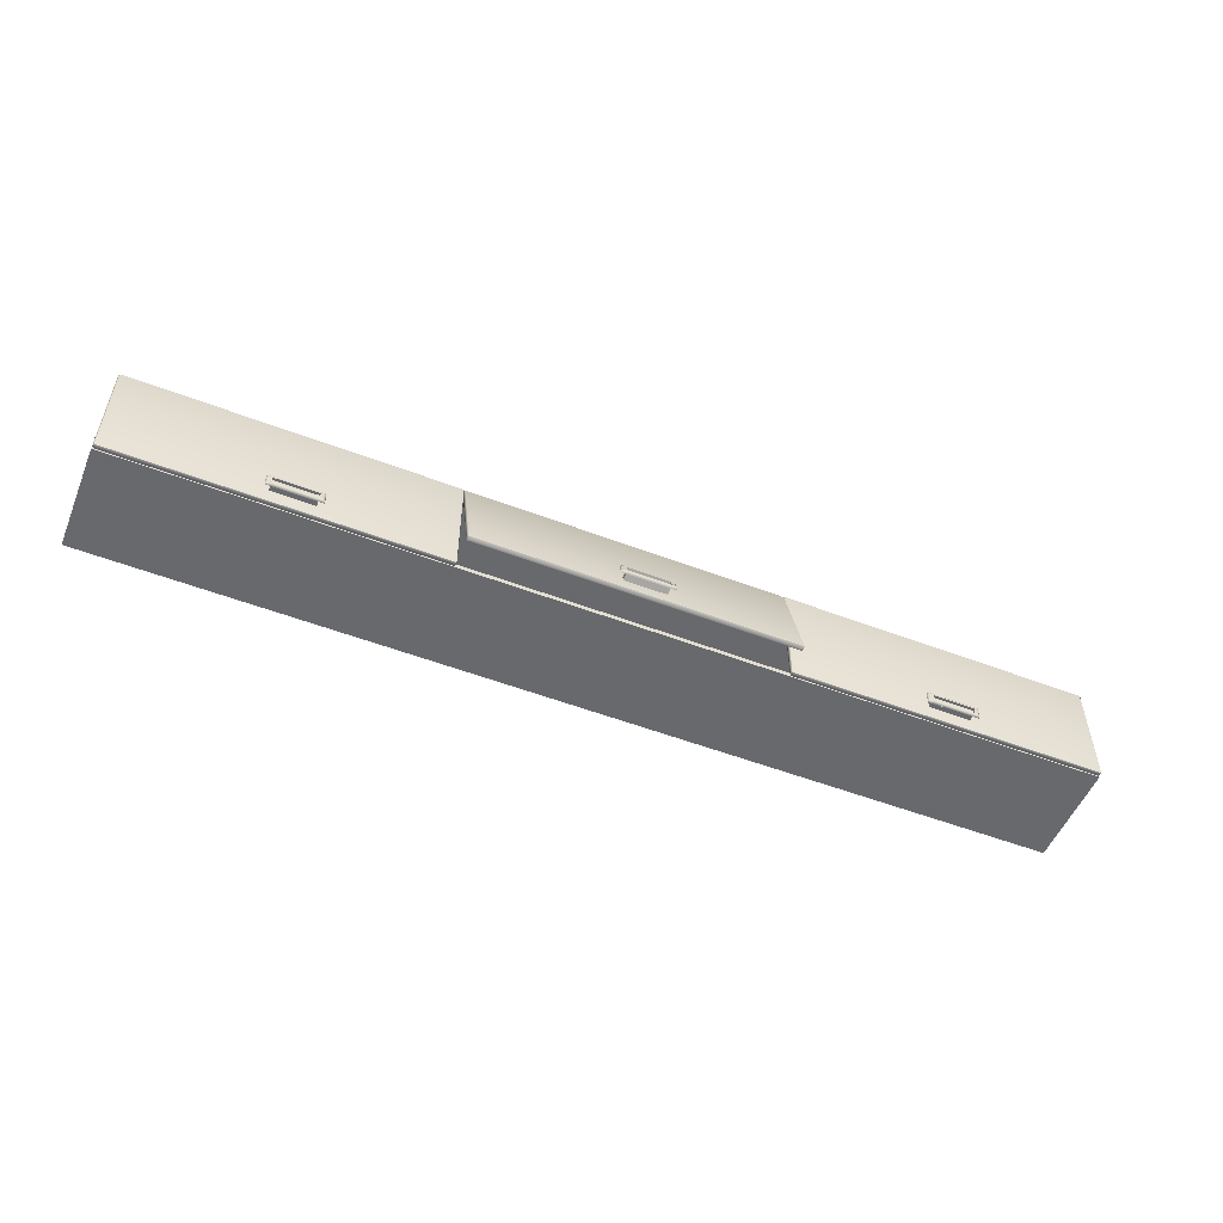
<metadata>
{"format":"obj","ext":"obj","renderer":"f3d","projection":"perspective","resolution":1024,"background":"white","views":[{"elev":-52.8,"azim":157.7,"up":"+Y"}]}
</metadata>
<code>
v -549 36.43 69.27
v -549 40.06 70.2
v -559.8 40.06 70.2
v -559.8 36.43 69.27
v -549 36.5 69.1
v -559.8 36.5 69.1
v -559.8 40.13 70.03
v -549 40.13 70.03
v -549 36.4 69.23
v -559.8 36.4 69.23
v -559.8 36.44 69.13
v -549 36.44 69.13
v -559.9 36.45 69.24
v -559.9 40.08 70.16
v -559.9 40.12 70.07
v -559.9 36.49 69.14
v -559.8 40.12 70.17
v -549 40.12 70.17
v -549 40.16 70.08
v -559.8 40.16 70.08
v -548.9 40.08 70.16
v -548.9 36.45 69.24
v -548.9 36.49 69.14
v -548.9 40.12 70.07
v -548.9 36.41 69.25
v -549 36.4 69.25
v -559.9 36.41 69.25
v -559.8 36.4 69.25
v -548.9 40.09 70.19
v -548.9 40.07 70.19
v -559.9 40.09 70.2
v -559.9 40.07 70.19
v -548.9 36.46 69.11
v -548.9 36.45 69.13
v -559.9 36.47 69.11
v -559.9 36.45 69.13
v -548.9 40.15 70.05
v -548.9 40.15 70.07
v -559.9 40.16 70.05
v -559.9 40.15 70.07
v -548.9 36.43 69.26
v -549 40.1 70.2
v -559.8 40.1 70.2
v -559.9 36.43 69.26
v -549 36.46 69.1
v -559.8 36.46 69.1
v -559.9 36.5 69.11
v -559.9 40.13 70.04
v -559.8 40.16 70.05
v -549 40.16 70.05
v -548.9 40.13 70.04
v -548.9 36.5 69.11
v -559.9 36.41 69.23
v -548.9 36.41 69.23
v -559.9 40.11 70.17
v -548.9 40.11 70.17
v -553.9 37.13 69.25
v -555.4 37.13 69.25
v -555.4 36.92 69.19
v -553.9 36.92 69.19
v -553.9 37.23 69.02
v -553.9 37.02 68.96
v -555.4 37.02 68.96
v -555.4 37.23 69.02
v -553.7 37.23 69.02
v -553.7 37.02 68.96
v -553.9 36.91 68.94
v -555.4 36.91 68.94
v -555.5 37.02 68.96
v -555.5 37.23 69.02
v -555.4 37.33 69.04
v -553.9 37.33 69.04
v -555.5 36.91 68.94
v -555.4 37.05 68.88
v -553.9 37.05 68.88
v -553.7 36.91 68.94
v -553.7 37.33 69.04
v -553.9 37.26 68.93
v -555.4 37.26 68.93
v -555.5 37.33 69.04
v -555.4 37.29 68.94
v -555.4 37.02 68.87
v -553.8 37.02 68.87
v -553.8 37.29 68.94
v -555.4 36.93 68.91
v -553.9 36.93 68.91
v -553.9 37.34 69.01
v -555.4 37.34 69.01
v -555.5 37.34 69.01
v -555.5 37.24 68.99
v -555.5 37.03 68.93
v -555.5 36.93 68.91
v -555.4 37.01 68.87
v -555.5 36.99 68.87
v -553.7 36.93 68.91
v -553.7 37.03 68.93
v -553.7 37.24 68.99
v -553.7 37.34 69.01
v -553.9 37.3 68.95
v -553.8 37.32 68.95
v -555.4 36.95 68.89
v -553.9 36.95 68.89
v -555.4 36.98 68.88
v -553.9 36.98 68.88
v -553.9 37.01 68.87
v -553.9 37.34 68.99
v -555.4 37.34 68.99
v -553.9 37.32 68.96
v -555.4 37.32 68.96
v -555.4 37.3 68.95
v -555.5 37.34 68.99
v -555.5 37.25 68.96
v -555.5 37.34 68.97
v -555.5 37.26 68.95
v -555.5 37.32 68.95
v -555.4 37.26 68.94
v -555.5 37.04 68.91
v -555.5 37.05 68.89
v -555.4 37.05 68.88
v -555.5 36.95 68.89
v -555.5 36.97 68.87
v -553.7 36.95 68.89
v -553.7 37.04 68.91
v -553.8 36.97 68.87
v -553.8 37.05 68.89
v -553.8 36.99 68.87
v -553.8 37.05 68.88
v -553.7 37.25 68.96
v -553.8 37.26 68.95
v -553.8 37.26 68.94
v -553.7 37.34 68.99
v -553.8 37.34 68.97
v -543 37 70.03
v -544.5 37 70.03
v -544.5 36.78 70.03
v -543 36.78 70.03
v -543 37 69.79
v -543 36.78 69.79
v -544.5 36.78 69.79
v -544.5 37 69.79
v -542.8 37 69.79
v -542.8 36.78 69.79
v -543 36.67 69.79
v -544.5 36.67 69.79
v -544.6 36.78 69.79
v -544.6 37 69.79
v -544.5 37.11 69.79
v -543 37.11 69.79
v -544.6 36.67 69.79
v -544.5 36.78 69.7
v -543 36.78 69.7
v -542.8 36.67 69.79
v -542.8 37.11 69.79
v -543 37 69.7
v -544.5 37 69.7
v -544.6 37.11 69.79
v -544.5 37.04 69.7
v -544.5 36.75 69.7
v -542.9 36.75 69.7
v -542.9 37.04 69.7
v -544.5 36.68 69.75
v -543 36.68 69.75
v -543 37.11 69.75
v -544.5 37.11 69.75
v -544.6 37.11 69.75
v -544.6 37 69.75
v -544.6 36.78 69.75
v -544.6 36.68 69.75
v -544.5 36.74 69.7
v -544.6 36.72 69.7
v -542.8 36.68 69.75
v -542.8 36.78 69.75
v -542.8 37 69.75
v -542.8 37.11 69.75
v -543 37.04 69.7
v -542.9 37.06 69.7
v -544.5 36.69 69.73
v -543 36.69 69.73
v -544.5 36.71 69.71
v -543 36.71 69.71
v -543 36.74 69.7
v -543 37.1 69.73
v -544.5 37.1 69.73
v -543 37.07 69.71
v -544.5 37.07 69.71
v -544.5 37.04 69.7
v -544.6 37.1 69.73
v -544.6 37 69.73
v -544.6 37.09 69.71
v -544.6 37 69.71
v -544.6 37.06 69.7
v -544.5 37 69.7
v -544.6 36.78 69.73
v -544.6 36.78 69.71
v -544.5 36.78 69.7
v -544.6 36.69 69.73
v -544.6 36.7 69.71
v -542.8 36.69 69.73
v -542.8 36.78 69.73
v -542.8 36.7 69.71
v -542.9 36.78 69.71
v -542.9 36.72 69.7
v -542.9 36.78 69.7
v -542.8 37 69.73
v -542.9 37 69.71
v -542.9 37 69.7
v -542.8 37.1 69.73
v -542.8 37.09 69.71
v -537.9 36.34 70.22
v -537.9 40.16 70.22
v -548.8 40.16 70.22
v -548.8 36.34 70.22
v -537.9 36.34 70.05
v -548.8 36.34 70.05
v -548.8 40.16 70.05
v -537.9 40.16 70.05
v -537.9 36.3 70.19
v -548.8 36.3 70.19
v -548.8 36.3 70.08
v -537.9 36.3 70.08
v -548.9 36.34 70.19
v -548.9 40.16 70.19
v -548.9 40.16 70.08
v -548.9 36.34 70.08
v -548.8 40.21 70.19
v -537.9 40.21 70.19
v -537.9 40.21 70.08
v -548.8 40.21 70.08
v -537.9 40.16 70.19
v -537.9 36.34 70.19
v -537.9 36.34 70.08
v -537.9 40.16 70.08
v -537.9 36.31 70.2
v -537.9 36.31 70.21
v -548.9 36.32 70.21
v -548.8 36.31 70.21
v -537.9 40.19 70.2
v -537.9 40.16 70.21
v -548.9 40.19 70.21
v -548.9 40.16 70.21
v -537.9 36.31 70.06
v -537.9 36.31 70.08
v -548.9 36.32 70.06
v -548.9 36.31 70.08
v -537.9 40.19 70.06
v -537.9 40.2 70.08
v -548.9 40.2 70.06
v -548.9 40.2 70.08
v -537.9 36.34 70.21
v -537.9 40.2 70.21
v -548.8 40.2 70.21
v -548.9 36.34 70.21
v -537.9 36.31 70.06
v -548.8 36.31 70.06
v -548.9 36.34 70.06
v -548.9 40.16 70.06
v -548.8 40.2 70.06
v -537.9 40.2 70.06
v -537.9 40.16 70.06
v -537.9 36.34 70.06
v -548.9 36.31 70.19
v -537.9 36.31 70.19
v -548.9 40.2 70.19
v -537.9 40.2 70.19
v -537.8 36.3 73.88
v -537.8 40.22 73.88
v -571 40.22 73.88
v -571 36.3 73.88
v -570.6 40.06 73.71
v -538.2 40.06 73.71
v -538.2 36.46 73.71
v -570.6 36.46 73.71
v -571 36.3 70.23
v -537.8 36.3 70.23
v -571 40.22 70.23
v -571 40.06 70.23
v -571 36.46 70.23
v -537.8 40.22 70.23
v -537.8 36.46 70.23
v -537.8 40.06 70.23
v -538.2 40.06 70.23
v -570.6 40.06 70.23
v -570.6 36.46 70.23
v -538.2 36.46 70.23
v -560 36.34 70.22
v -560 40.16 70.22
v -570.9 40.16 70.22
v -570.9 36.34 70.22
v -560 36.34 70.05
v -570.9 36.34 70.05
v -570.9 40.16 70.05
v -560 40.16 70.05
v -560 36.3 70.19
v -570.9 36.3 70.19
v -570.9 36.3 70.08
v -560 36.3 70.08
v -571 36.34 70.19
v -571 40.16 70.19
v -571 40.16 70.08
v -571 36.34 70.08
v -570.9 40.21 70.19
v -560 40.21 70.19
v -560 40.21 70.08
v -570.9 40.21 70.08
v -559.9 40.16 70.19
v -559.9 36.34 70.19
v -559.9 36.34 70.08
v -559.9 40.16 70.08
v -559.9 36.31 70.2
v -560 36.31 70.21
v -570.9 36.32 70.21
v -570.9 36.31 70.21
v -559.9 40.19 70.2
v -559.9 40.16 70.21
v -570.9 40.19 70.21
v -570.9 40.16 70.21
v -559.9 36.31 70.06
v -559.9 36.31 70.08
v -570.9 36.32 70.06
v -570.9 36.31 70.08
v -559.9 40.19 70.06
v -559.9 40.2 70.08
v -570.9 40.2 70.06
v -570.9 40.2 70.08
v -559.9 36.34 70.21
v -560 40.2 70.21
v -570.9 40.2 70.21
v -570.9 36.34 70.21
v -560 36.31 70.06
v -570.9 36.31 70.06
v -570.9 36.34 70.06
v -570.9 40.16 70.06
v -570.9 40.2 70.06
v -560 40.2 70.06
v -559.9 40.16 70.06
v -559.9 36.34 70.06
v -570.9 36.31 70.19
v -559.9 36.31 70.19
v -570.9 40.2 70.19
v -559.9 40.2 70.19
v -564.7 37 70.03
v -566.2 37 70.03
v -566.2 36.78 70.03
v -564.7 36.78 70.03
v -564.7 37 69.79
v -564.7 36.78 69.79
v -566.2 36.78 69.79
v -566.2 37 69.79
v -564.6 37 69.79
v -564.6 36.78 69.79
v -564.7 36.67 69.79
v -566.2 36.67 69.79
v -566.4 36.78 69.79
v -566.4 37 69.79
v -566.2 37.11 69.79
v -564.7 37.11 69.79
v -566.4 36.67 69.79
v -566.2 36.78 69.7
v -564.7 36.78 69.7
v -564.6 36.67 69.79
v -564.6 37.11 69.79
v -564.7 37 69.7
v -566.2 37 69.7
v -566.4 37.11 69.79
v -566.3 37.04 69.7
v -566.3 36.75 69.7
v -564.7 36.75 69.7
v -564.7 37.04 69.7
v -566.2 36.68 69.75
v -564.7 36.68 69.75
v -564.7 37.11 69.75
v -566.2 37.11 69.75
v -566.4 37.11 69.75
v -566.4 37 69.75
v -566.4 36.78 69.75
v -566.4 36.68 69.75
v -566.2 36.74 69.7
v -566.3 36.72 69.7
v -564.6 36.68 69.75
v -564.6 36.78 69.75
v -564.6 37 69.75
v -564.6 37.11 69.75
v -564.7 37.04 69.7
v -564.6 37.06 69.7
v -566.2 36.69 69.73
v -564.7 36.69 69.73
v -566.2 36.71 69.71
v -564.7 36.71 69.71
v -564.7 36.74 69.7
v -564.7 37.1 69.73
v -566.2 37.1 69.73
v -564.7 37.07 69.71
v -566.2 37.07 69.71
v -566.2 37.04 69.7
v -566.4 37.1 69.73
v -566.4 37 69.73
v -566.4 37.09 69.71
v -566.3 37 69.71
v -566.3 37.06 69.7
v -566.3 37 69.7
v -566.4 36.78 69.73
v -566.3 36.78 69.71
v -566.3 36.78 69.7
v -566.4 36.69 69.73
v -566.4 36.7 69.71
v -564.6 36.69 69.73
v -564.6 36.78 69.73
v -564.6 36.7 69.71
v -564.6 36.78 69.71
v -564.6 36.72 69.7
v -564.7 36.78 69.7
v -564.6 37 69.73
v -564.6 37 69.71
v -564.7 37 69.7
v -564.6 37.1 69.73
v -564.6 37.09 69.71
f 1 2 4
f 4 2 3
f 5 6 8
f 8 6 7
f 9 10 12
f 12 10 11
f 13 14 16
f 16 14 15
f 17 18 20
f 20 18 19
f 21 22 24
f 24 22 23
f 9 25 26
f 4 27 28
f 21 29 30
f 3 31 32
f 12 33 34
f 16 35 36
f 24 37 38
f 20 39 40
f 1 41 2
f 2 41 30
f 2 42 3
f 3 42 43
f 3 32 4
f 4 32 44
f 4 28 1
f 1 28 26
f 5 45 6
f 6 45 46
f 6 47 7
f 7 47 48
f 7 49 8
f 8 49 50
f 8 51 5
f 5 51 52
f 10 53 11
f 11 53 36
f 12 34 9
f 9 34 54
f 14 55 15
f 15 55 40
f 18 56 19
f 19 56 38
f 9 54 25
f 54 22 25
f 25 22 41
f 41 1 25
f 25 1 26
f 4 44 27
f 44 13 27
f 27 13 53
f 53 10 27
f 27 10 28
f 21 56 29
f 56 18 29
f 29 18 42
f 42 2 29
f 29 2 30
f 3 43 31
f 43 17 31
f 31 17 55
f 55 14 31
f 31 14 32
f 12 45 33
f 45 5 33
f 33 5 52
f 52 23 33
f 33 23 34
f 16 47 35
f 47 6 35
f 35 6 46
f 46 11 35
f 35 11 36
f 24 51 37
f 51 8 37
f 37 8 50
f 50 19 37
f 37 19 38
f 20 49 39
f 49 7 39
f 39 7 48
f 48 15 39
f 39 15 40
f 41 22 30
f 30 22 21
f 42 18 43
f 43 18 17
f 32 14 44
f 44 14 13
f 28 10 26
f 26 10 9
f 45 12 46
f 46 12 11
f 47 16 48
f 48 16 15
f 49 20 50
f 50 20 19
f 51 24 52
f 52 24 23
f 53 13 36
f 36 13 16
f 34 23 54
f 54 23 22
f 55 17 40
f 40 17 20
f 56 21 38
f 38 21 24
f 57 58 60
f 60 58 59
f 61 62 64
f 64 62 63
f 57 60 61
f 61 60 62
f 60 59 62
f 62 59 63
f 59 58 63
f 63 58 64
f 58 57 64
f 64 57 61
f 62 63 67
f 67 63 68
f 64 61 71
f 71 61 72
f 63 64 69
f 69 64 70
f 64 71 70
f 70 71 80
f 68 63 73
f 73 63 69
f 61 62 65
f 65 62 66
f 62 67 66
f 66 67 76
f 72 61 77
f 77 61 65
f 68 85 67
f 67 85 86
f 72 87 71
f 71 87 88
f 80 89 70
f 70 89 90
f 70 90 69
f 69 90 91
f 91 92 69
f 69 92 73
f 88 89 71
f 71 89 80
f 74 93 82
f 82 93 94
f 76 95 66
f 66 95 96
f 66 96 65
f 65 96 97
f 97 98 65
f 65 98 77
f 86 95 67
f 67 95 76
f 78 99 84
f 84 99 100
f 85 101 86
f 86 101 102
f 101 103 102
f 102 103 104
f 103 93 104
f 104 93 105
f 93 74 105
f 105 74 75
f 87 106 88
f 88 106 107
f 106 108 107
f 107 108 109
f 108 99 109
f 109 99 110
f 99 78 110
f 110 78 79
f 89 111 90
f 90 111 112
f 111 113 112
f 112 113 114
f 113 115 114
f 114 115 116
f 115 81 116
f 116 81 79
f 90 112 91
f 91 112 117
f 112 114 117
f 117 114 118
f 114 116 118
f 118 116 119
f 116 79 119
f 119 79 74
f 117 120 91
f 91 120 92
f 118 121 117
f 117 121 120
f 119 94 118
f 118 94 121
f 74 82 119
f 119 82 94
f 107 111 88
f 88 111 89
f 109 113 107
f 107 113 111
f 110 115 109
f 109 115 113
f 79 81 110
f 110 81 115
f 93 103 94
f 94 103 121
f 103 101 121
f 121 101 120
f 101 85 120
f 120 85 92
f 85 68 92
f 92 68 73
f 95 122 96
f 96 122 123
f 122 124 123
f 123 124 125
f 124 126 125
f 125 126 127
f 126 83 127
f 127 83 75
f 96 123 97
f 97 123 128
f 123 125 128
f 128 125 129
f 125 127 129
f 129 127 130
f 127 75 130
f 130 75 78
f 128 131 97
f 97 131 98
f 129 132 128
f 128 132 131
f 130 100 129
f 129 100 132
f 78 84 130
f 130 84 100
f 102 122 86
f 86 122 95
f 104 124 102
f 102 124 122
f 105 126 104
f 104 126 124
f 75 83 105
f 105 83 126
f 99 108 100
f 100 108 132
f 108 106 132
f 132 106 131
f 106 87 131
f 131 87 98
f 87 72 98
f 98 72 77
f 61 78 62
f 62 78 75
f 62 75 63
f 63 75 74
f 63 74 64
f 64 74 79
f 64 79 61
f 61 79 78
f 133 134 136
f 136 134 135
f 137 138 140
f 140 138 139
f 133 136 137
f 137 136 138
f 136 135 138
f 138 135 139
f 135 134 139
f 139 134 140
f 134 133 140
f 140 133 137
f 138 139 143
f 143 139 144
f 140 137 147
f 147 137 148
f 139 140 145
f 145 140 146
f 140 147 146
f 146 147 156
f 144 139 149
f 149 139 145
f 137 138 141
f 141 138 142
f 138 143 142
f 142 143 152
f 148 137 153
f 153 137 141
f 144 161 143
f 143 161 162
f 148 163 147
f 147 163 164
f 156 165 146
f 146 165 166
f 146 166 145
f 145 166 167
f 167 168 145
f 145 168 149
f 164 165 147
f 147 165 156
f 150 169 158
f 158 169 170
f 152 171 142
f 142 171 172
f 142 172 141
f 141 172 173
f 173 174 141
f 141 174 153
f 162 171 143
f 143 171 152
f 154 175 160
f 160 175 176
f 161 177 162
f 162 177 178
f 177 179 178
f 178 179 180
f 179 169 180
f 180 169 181
f 169 150 181
f 181 150 151
f 163 182 164
f 164 182 183
f 182 184 183
f 183 184 185
f 184 175 185
f 185 175 186
f 175 154 186
f 186 154 155
f 165 187 166
f 166 187 188
f 187 189 188
f 188 189 190
f 189 191 190
f 190 191 192
f 191 157 192
f 192 157 155
f 166 188 167
f 167 188 193
f 188 190 193
f 193 190 194
f 190 192 194
f 194 192 195
f 192 155 195
f 195 155 150
f 193 196 167
f 167 196 168
f 194 197 193
f 193 197 196
f 195 170 194
f 194 170 197
f 150 158 195
f 195 158 170
f 183 187 164
f 164 187 165
f 185 189 183
f 183 189 187
f 186 191 185
f 185 191 189
f 155 157 186
f 186 157 191
f 169 179 170
f 170 179 197
f 179 177 197
f 197 177 196
f 177 161 196
f 196 161 168
f 161 144 168
f 168 144 149
f 171 198 172
f 172 198 199
f 198 200 199
f 199 200 201
f 200 202 201
f 201 202 203
f 202 159 203
f 203 159 151
f 172 199 173
f 173 199 204
f 199 201 204
f 204 201 205
f 201 203 205
f 205 203 206
f 203 151 206
f 206 151 154
f 204 207 173
f 173 207 174
f 205 208 204
f 204 208 207
f 206 176 205
f 205 176 208
f 154 160 206
f 206 160 176
f 178 198 162
f 162 198 171
f 180 200 178
f 178 200 198
f 181 202 180
f 180 202 200
f 151 159 181
f 181 159 202
f 175 184 176
f 176 184 208
f 184 182 208
f 208 182 207
f 182 163 207
f 207 163 174
f 163 148 174
f 174 148 153
f 137 154 138
f 138 154 151
f 138 151 139
f 139 151 150
f 139 150 140
f 140 150 155
f 140 155 137
f 137 155 154
f 209 210 212
f 212 210 211
f 213 214 216
f 216 214 215
f 217 218 220
f 220 218 219
f 221 222 224
f 224 222 223
f 225 226 228
f 228 226 227
f 229 230 232
f 232 230 231
f 217 233 234
f 212 235 236
f 229 237 238
f 211 239 240
f 220 241 242
f 224 243 244
f 232 245 246
f 228 247 248
f 209 249 210
f 210 249 238
f 210 250 211
f 211 250 251
f 211 240 212
f 212 240 252
f 212 236 209
f 209 236 234
f 213 253 214
f 214 253 254
f 214 255 215
f 215 255 256
f 215 257 216
f 216 257 258
f 216 259 213
f 213 259 260
f 218 261 219
f 219 261 244
f 220 242 217
f 217 242 262
f 222 263 223
f 223 263 248
f 226 264 227
f 227 264 246
f 217 262 233
f 262 230 233
f 233 230 249
f 249 209 233
f 233 209 234
f 212 252 235
f 252 221 235
f 235 221 261
f 261 218 235
f 235 218 236
f 229 264 237
f 264 226 237
f 237 226 250
f 250 210 237
f 237 210 238
f 211 251 239
f 251 225 239
f 239 225 263
f 263 222 239
f 239 222 240
f 220 253 241
f 253 213 241
f 241 213 260
f 260 231 241
f 241 231 242
f 224 255 243
f 255 214 243
f 243 214 254
f 254 219 243
f 243 219 244
f 232 259 245
f 259 216 245
f 245 216 258
f 258 227 245
f 245 227 246
f 228 257 247
f 257 215 247
f 247 215 256
f 256 223 247
f 247 223 248
f 249 230 238
f 238 230 229
f 250 226 251
f 251 226 225
f 240 222 252
f 252 222 221
f 236 218 234
f 234 218 217
f 253 220 254
f 254 220 219
f 255 224 256
f 256 224 223
f 257 228 258
f 258 228 227
f 259 232 260
f 260 232 231
f 261 221 244
f 244 221 224
f 242 231 262
f 262 231 230
f 263 225 248
f 248 225 228
f 264 229 246
f 246 229 232
f 265 266 268
f 268 266 267
f 269 270 272
f 272 270 271
f 265 268 274
f 274 268 273
f 268 267 273
f 273 267 277
f 275 276 267
f 267 276 277
f 267 266 275
f 275 266 278
f 266 265 278
f 278 265 280
f 274 279 265
f 265 279 280
f 276 275 282
f 275 278 282
f 280 281 278
f 278 281 282
f 279 274 284
f 274 273 284
f 277 283 273
f 273 283 284
f 281 280 284
f 284 280 279
f 283 277 282
f 282 277 276
f 282 281 269
f 269 281 270
f 281 284 270
f 270 284 271
f 284 283 271
f 271 283 272
f 283 282 272
f 272 282 269
f 285 286 288
f 288 286 287
f 289 290 292
f 292 290 291
f 293 294 296
f 296 294 295
f 297 298 300
f 300 298 299
f 301 302 304
f 304 302 303
f 305 306 308
f 308 306 307
f 293 309 310
f 288 311 312
f 305 313 314
f 287 315 316
f 296 317 318
f 300 319 320
f 308 321 322
f 304 323 324
f 285 325 286
f 286 325 314
f 286 326 287
f 287 326 327
f 287 316 288
f 288 316 328
f 288 312 285
f 285 312 310
f 289 329 290
f 290 329 330
f 290 331 291
f 291 331 332
f 291 333 292
f 292 333 334
f 292 335 289
f 289 335 336
f 294 337 295
f 295 337 320
f 296 318 293
f 293 318 338
f 298 339 299
f 299 339 324
f 302 340 303
f 303 340 322
f 293 338 309
f 338 306 309
f 309 306 325
f 325 285 309
f 309 285 310
f 288 328 311
f 328 297 311
f 311 297 337
f 337 294 311
f 311 294 312
f 305 340 313
f 340 302 313
f 313 302 326
f 326 286 313
f 313 286 314
f 287 327 315
f 327 301 315
f 315 301 339
f 339 298 315
f 315 298 316
f 296 329 317
f 329 289 317
f 317 289 336
f 336 307 317
f 317 307 318
f 300 331 319
f 331 290 319
f 319 290 330
f 330 295 319
f 319 295 320
f 308 335 321
f 335 292 321
f 321 292 334
f 334 303 321
f 321 303 322
f 304 333 323
f 333 291 323
f 323 291 332
f 332 299 323
f 323 299 324
f 325 306 314
f 314 306 305
f 326 302 327
f 327 302 301
f 316 298 328
f 328 298 297
f 312 294 310
f 310 294 293
f 329 296 330
f 330 296 295
f 331 300 332
f 332 300 299
f 333 304 334
f 334 304 303
f 335 308 336
f 336 308 307
f 337 297 320
f 320 297 300
f 318 307 338
f 338 307 306
f 339 301 324
f 324 301 304
f 340 305 322
f 322 305 308
f 341 342 344
f 344 342 343
f 345 346 348
f 348 346 347
f 341 344 345
f 345 344 346
f 344 343 346
f 346 343 347
f 343 342 347
f 347 342 348
f 342 341 348
f 348 341 345
f 346 347 351
f 351 347 352
f 348 345 355
f 355 345 356
f 347 348 353
f 353 348 354
f 348 355 354
f 354 355 364
f 352 347 357
f 357 347 353
f 345 346 349
f 349 346 350
f 346 351 350
f 350 351 360
f 356 345 361
f 361 345 349
f 352 369 351
f 351 369 370
f 356 371 355
f 355 371 372
f 364 373 354
f 354 373 374
f 354 374 353
f 353 374 375
f 375 376 353
f 353 376 357
f 372 373 355
f 355 373 364
f 358 377 366
f 366 377 378
f 360 379 350
f 350 379 380
f 350 380 349
f 349 380 381
f 381 382 349
f 349 382 361
f 370 379 351
f 351 379 360
f 362 383 368
f 368 383 384
f 369 385 370
f 370 385 386
f 385 387 386
f 386 387 388
f 387 377 388
f 388 377 389
f 377 358 389
f 389 358 359
f 371 390 372
f 372 390 391
f 390 392 391
f 391 392 393
f 392 383 393
f 393 383 394
f 383 362 394
f 394 362 363
f 373 395 374
f 374 395 396
f 395 397 396
f 396 397 398
f 397 399 398
f 398 399 400
f 399 365 400
f 400 365 363
f 374 396 375
f 375 396 401
f 396 398 401
f 401 398 402
f 398 400 402
f 402 400 403
f 400 363 403
f 403 363 358
f 401 404 375
f 375 404 376
f 402 405 401
f 401 405 404
f 403 378 402
f 402 378 405
f 358 366 403
f 403 366 378
f 391 395 372
f 372 395 373
f 393 397 391
f 391 397 395
f 394 399 393
f 393 399 397
f 363 365 394
f 394 365 399
f 377 387 378
f 378 387 405
f 387 385 405
f 405 385 404
f 385 369 404
f 404 369 376
f 369 352 376
f 376 352 357
f 379 406 380
f 380 406 407
f 406 408 407
f 407 408 409
f 408 410 409
f 409 410 411
f 410 367 411
f 411 367 359
f 380 407 381
f 381 407 412
f 407 409 412
f 412 409 413
f 409 411 413
f 413 411 414
f 411 359 414
f 414 359 362
f 412 415 381
f 381 415 382
f 413 416 412
f 412 416 415
f 414 384 413
f 413 384 416
f 362 368 414
f 414 368 384
f 386 406 370
f 370 406 379
f 388 408 386
f 386 408 406
f 389 410 388
f 388 410 408
f 359 367 389
f 389 367 410
f 383 392 384
f 384 392 416
f 392 390 416
f 416 390 415
f 390 371 415
f 415 371 382
f 371 356 382
f 382 356 361
f 345 362 346
f 346 362 359
f 346 359 347
f 347 359 358
f 347 358 348
f 348 358 363
f 348 363 345
f 345 363 362

</code>
